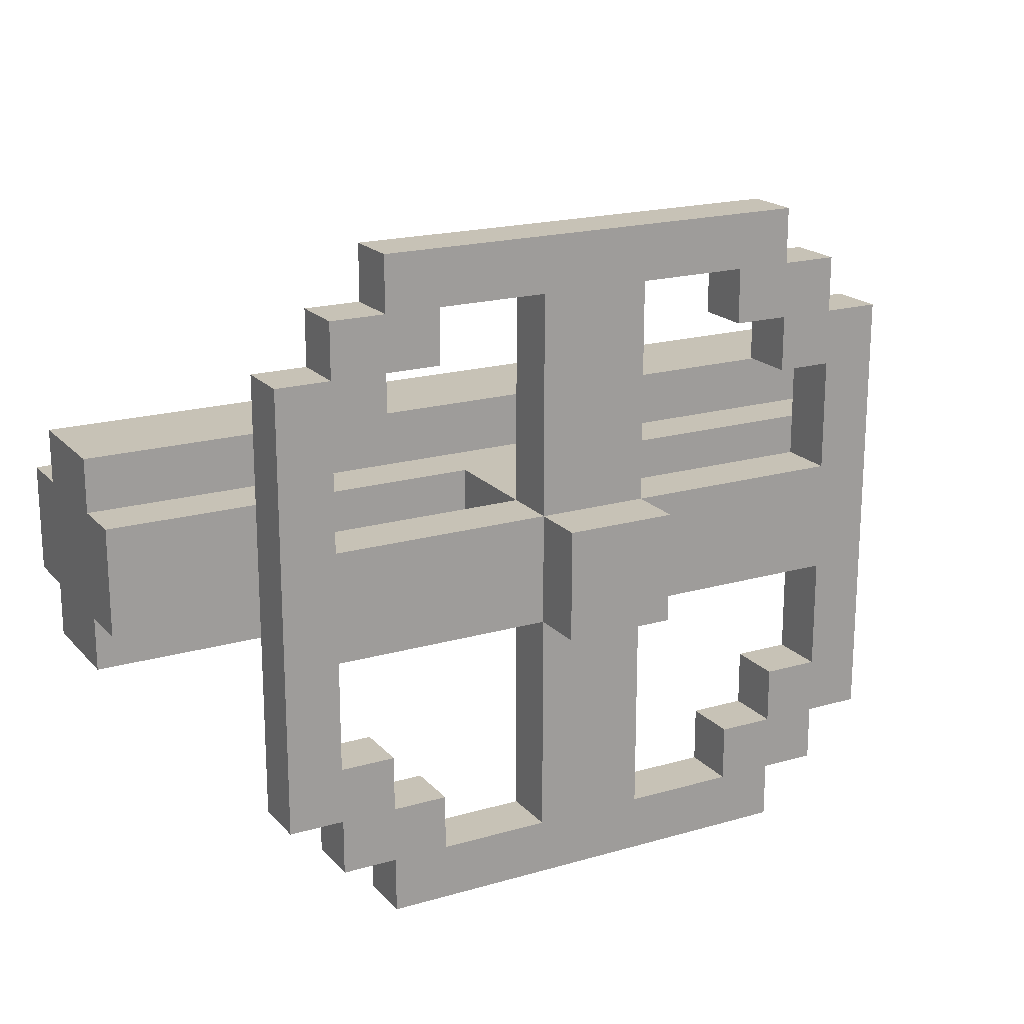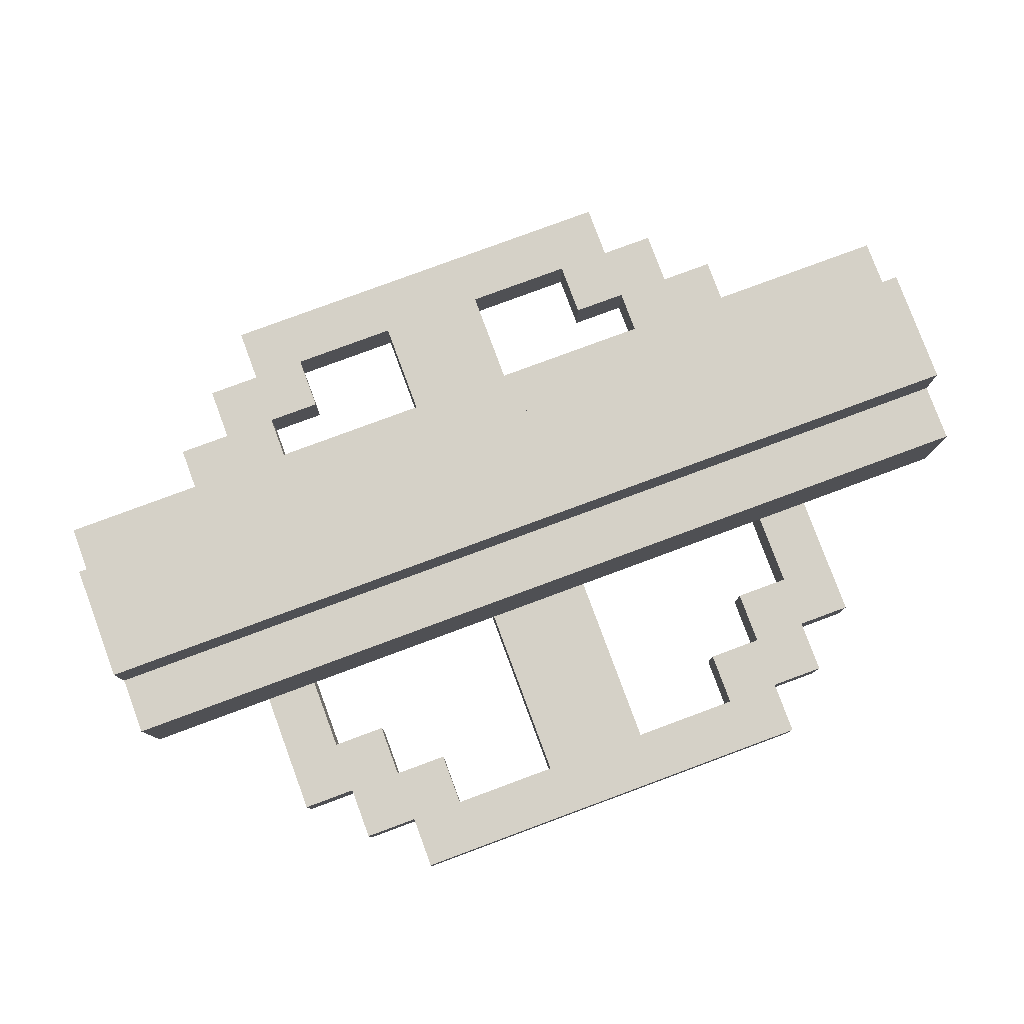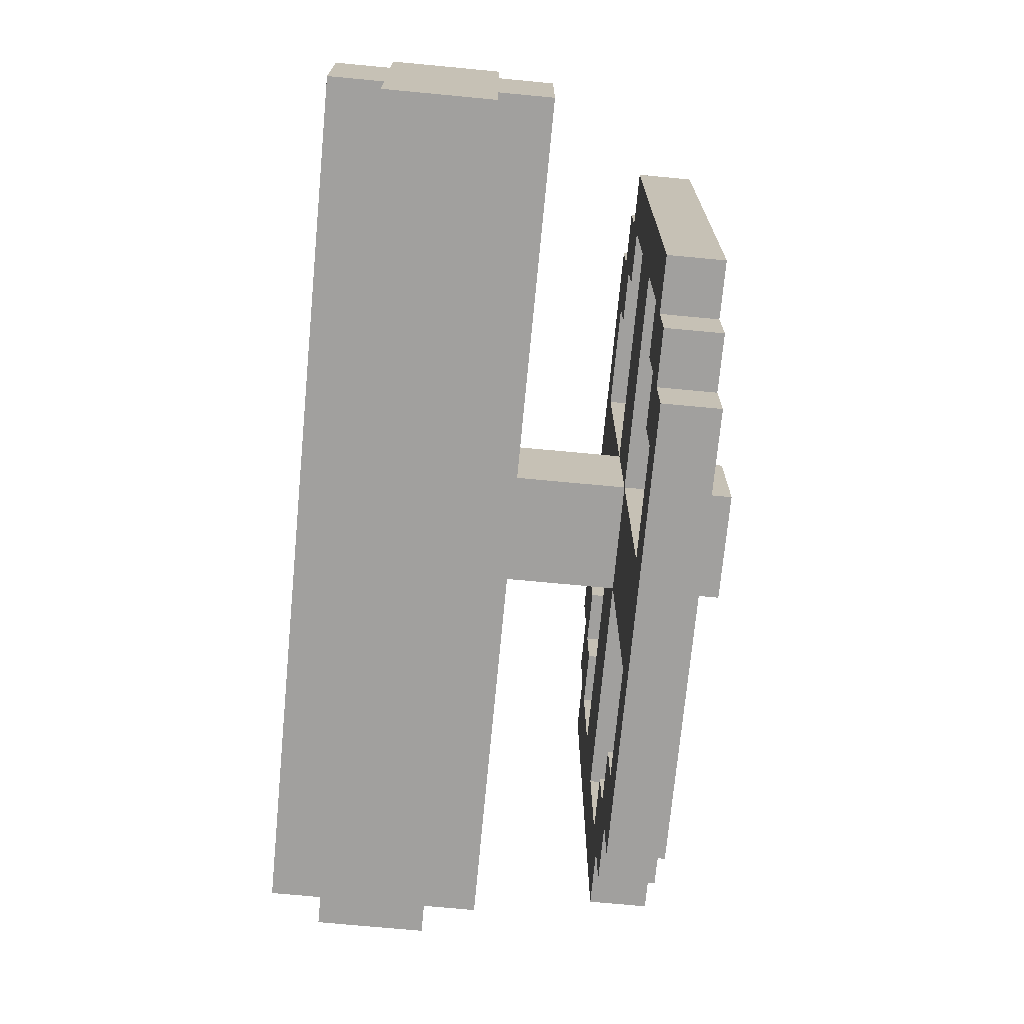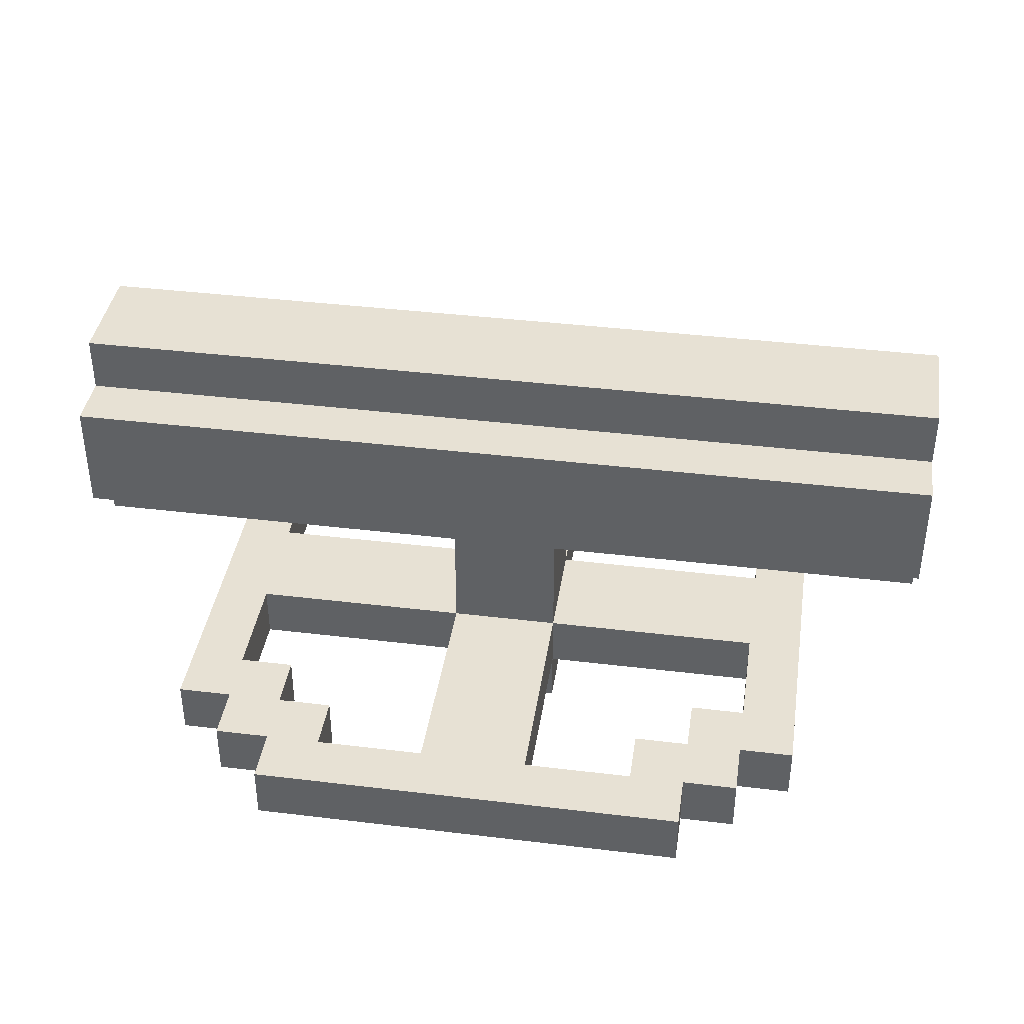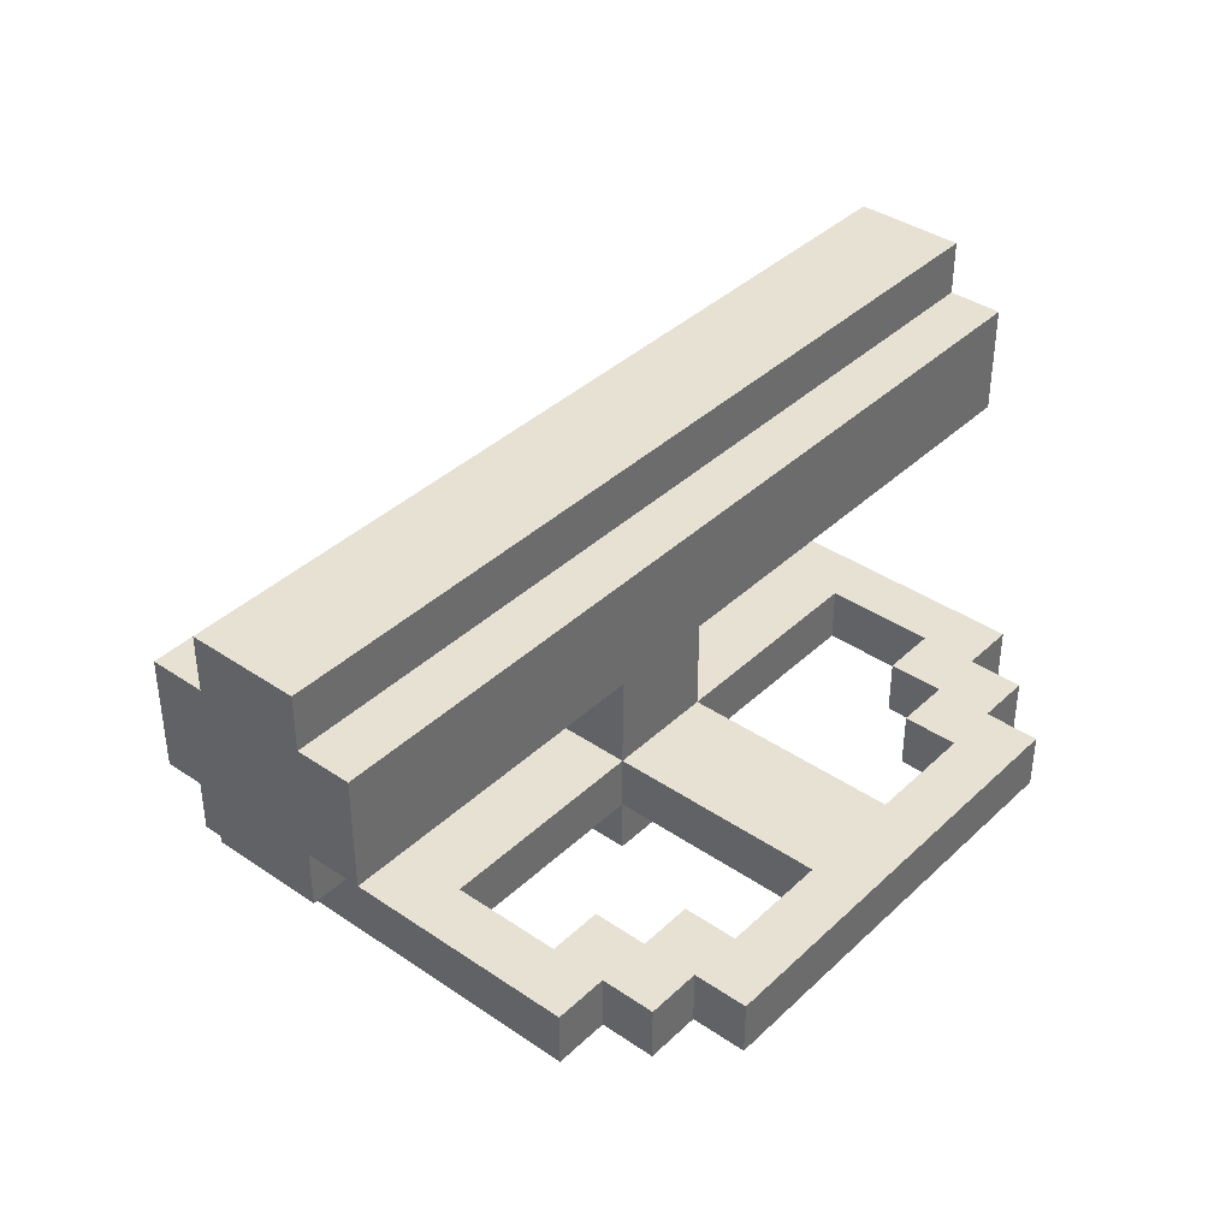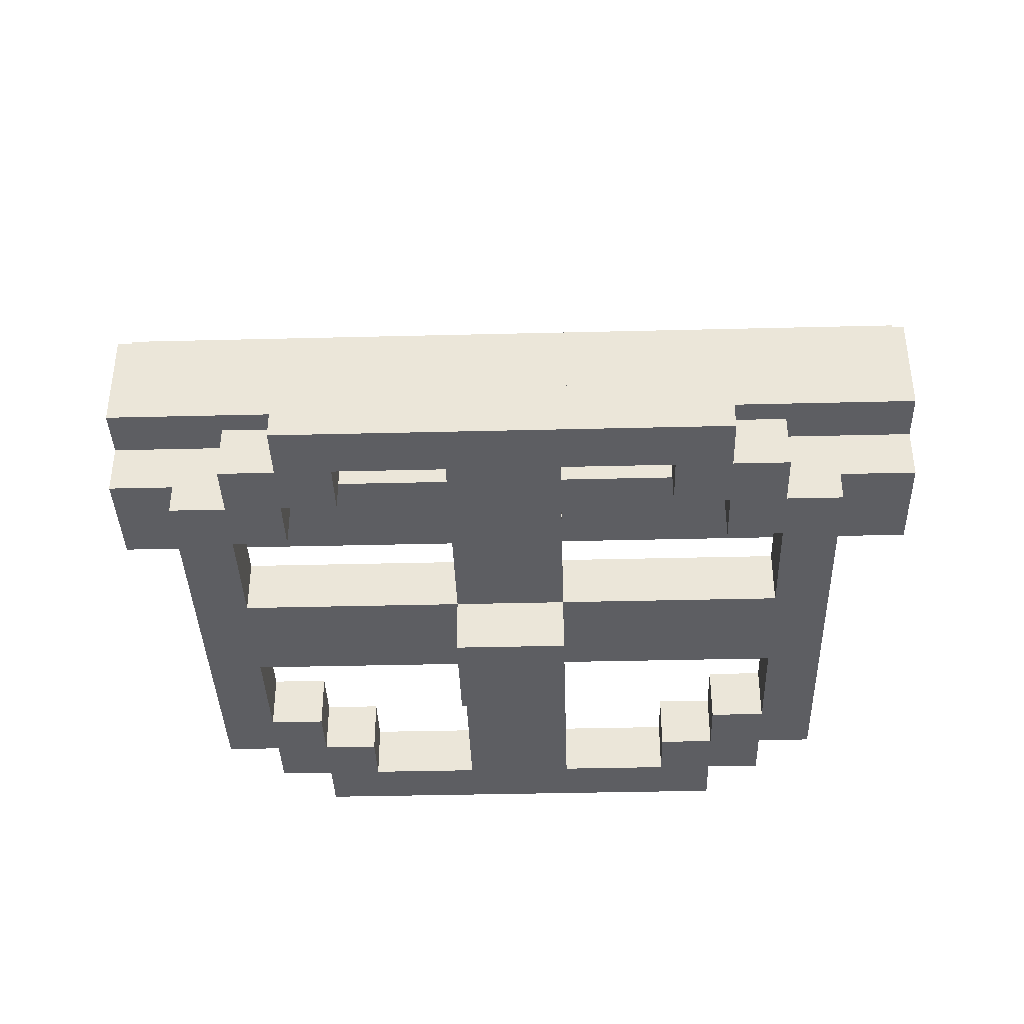
<metadata>
{"format":"obj","ext":"obj","renderer":"f3d","projection":"perspective","resolution":1024,"background":"white","views":[{"elev":19.1,"azim":151.4,"up":"+Y"},{"elev":79.6,"azim":159.7,"up":"+Z"},{"elev":-71.8,"azim":84.6,"up":"+Y"},{"elev":39.5,"azim":8.6,"up":"+Z"},{"elev":38.8,"azim":130.5,"up":"+Z"},{"elev":-38.5,"azim":-178.2,"up":"+Z"}]}
</metadata>
<code>
o pipe_small_with_valve_Cube.106
v 0.5 0.0625 0.0625
v 0.5 0.0625 0.125
v 0.5 -0.0625 0.0625
v 0.5 -0.0625 0.125
v -0.5 0.0625 0.0625
v -0.5 0.0625 0.125
v -0.5 -0.0625 0.0625
v -0.5 -0.0625 0.125
v 0.5 -0.125 -0.0625
v -0.5 -0.125 -0.0625
v -0.5 -0.125 0.0625
v 0.5 -0.125 0.0625
v 0.5 0.125 -0.0625
v -0.5 0.125 -0.0625
v -0.5 0.125 0.0625
v 0.5 0.125 0.0625
v 0.5 0.0625 -0.125
v 0.5 -0.0625 -0.125
v -0.5 0.0625 -0.125
v -0.5 -0.0625 -0.125
v -0.5 -0.0625 -0.0625
v -0.5 0.0625 -0.0625
v 0.5 -0.0625 -0.0625
v 0.5 0.0625 -0.0625
v 0.1875 -0.375 -0.3125
v 0.1875 -0.3125 -0.3125
v 0.1875 -0.375 -0.25
v 0.1875 -0.3125 -0.25
v -0.1875 -0.375 -0.3125
v -0.1875 -0.3125 -0.3125
v -0.1875 -0.375 -0.25
v -0.1875 -0.3125 -0.25
v -0.0625 -0.375 -0.25
v 0.0625 -0.375 -0.25
v 0.0625 -0.3125 -0.25
v -0.0625 -0.3125 -0.25
v 0.0625 -0.375 -0.3125
v -0.0625 -0.375 -0.3125
v -0.0625 -0.3125 -0.3125
v 0.0625 -0.3125 -0.3125
v -0.0625 -0.0625 -0.25
v -0.25 -0.375 -0.3125
v -0.25 -0.3125 -0.3125
v -0.25 -0.375 -0.25
v -0.25 -0.3125 -0.25
v -0.1875 -0.25 -0.3125
v -0.1875 -0.25 -0.25
v -0.25 -0.25 -0.3125
v -0.25 -0.25 -0.25
v 0.25 -0.375 -0.3125
v 0.25 -0.3125 -0.3125
v 0.25 -0.375 -0.25
v 0.25 -0.3125 -0.25
v 0.1875 -0.25 -0.3125
v 0.1875 -0.25 -0.25
v 0.25 -0.25 -0.3125
v 0.25 -0.25 -0.25
v 0.3125 -0.3125 -0.3125
v 0.3125 -0.3125 -0.25
v 0.3125 -0.25 -0.3125
v -0.3125 -0.3125 -0.3125
v -0.3125 -0.3125 -0.25
v -0.3125 -0.25 -0.3125
v -0.3125 -0.25 -0.25
v -0.25 -0.1875 -0.3125
v -0.25 -0.1875 -0.25
v -0.3125 -0.1875 -0.3125
v -0.3125 -0.1875 -0.25
v 0.25 -0.1875 -0.3125
v 0.25 -0.1875 -0.25
v 0.3125 -0.1875 -0.25
v -0.1875 0.375 -0.3125
v -0.1875 0.3125 -0.3125
v -0.1875 0.375 -0.25
v -0.1875 0.3125 -0.25
v 0.1875 0.375 -0.3125
v 0.1875 0.3125 -0.3125
v 0.1875 0.375 -0.25
v 0.1875 0.3125 -0.25
v 0.0625 0.375 -0.25
v -0.0625 0.375 -0.25
v -0.0625 0.3125 -0.25
v 0.0625 0.3125 -0.25
v -0.0625 0.375 -0.3125
v 0.0625 0.375 -0.3125
v 0.0625 0.3125 -0.3125
v -0.0625 0.3125 -0.3125
v 0.0625 -0.0625 -0.375
v 0.0625 0.0625 -0.3125
v 0.25 0.375 -0.3125
v 0.25 0.3125 -0.3125
v 0.25 0.375 -0.25
v 0.25 0.3125 -0.25
v 0.1875 0.25 -0.3125
v 0.1875 0.25 -0.25
v 0.25 0.25 -0.3125
v 0.25 0.25 -0.25
v -0.25 0.375 -0.3125
v -0.25 0.3125 -0.3125
v -0.25 0.375 -0.25
v -0.25 0.3125 -0.25
v -0.1875 0.25 -0.3125
v -0.1875 0.25 -0.25
v -0.25 0.25 -0.3125
v -0.25 0.25 -0.25
v -0.3125 0.3125 -0.3125
v -0.3125 0.3125 -0.25
v -0.3125 0.25 -0.3125
v -0.3125 0.25 -0.25
v 0.3125 0.3125 -0.3125
v 0.3125 0.3125 -0.25
v 0.3125 0.25 -0.3125
v 0.3125 0.25 -0.25
v 0.25 0.1875 -0.3125
v 0.25 0.1875 -0.25
v -0.25 0.1875 -0.3125
v -0.25 0.1875 -0.25
v -0.3125 0.1875 -0.25
v 0.375 0.1875 -0.3125
v 0.3125 0.1875 -0.3125
v 0.375 0.1875 -0.25
v 0.3125 0.1875 -0.25
v 0.375 -0.1875 -0.3125
v 0.3125 -0.1875 -0.3125
v 0.375 -0.1875 -0.25
v 0.375 -0.0625 -0.25
v 0.375 0.0625 -0.25
v 0.3125 0.0625 -0.25
v 0.3125 -0.0625 -0.25
v 0.375 0.0625 -0.3125
v 0.375 -0.0625 -0.3125
v 0.3125 -0.0625 -0.3125
v 0.3125 0.0625 -0.3125
v 0.0625 0.0625 -0.375
v -0.0625 -0.0625 -0.375
v 0.375 -0.25 -0.3125
v 0.375 -0.25 -0.25
v 0.3125 -0.25 -0.25
v -0.375 0.25 -0.25
v -0.375 0.25 -0.3125
v 0.375 0.25 -0.3125
v 0.0625 -0.0625 -0.125
v 0.375 0.25 -0.25
v -0.0625 -0.0625 -0.125
v -0.0625 -0.0625 -0.3125
v -0.0625 0.0625 -0.3125
v -0.0625 0.0625 -0.25
v -0.0625 0.0625 -0.125
v -0.3125 -0.0625 -0.3125
v -0.3125 0.0625 -0.3125
v -0.375 0.0625 -0.3125
v -0.375 -0.0625 -0.3125
v -0.3125 0.0625 -0.25
v -0.3125 -0.0625 -0.25
v -0.375 -0.0625 -0.25
v -0.375 0.0625 -0.25
v 0.0625 0.0625 -0.125
v -0.375 0.1875 -0.25
v -0.3125 0.1875 -0.3125
v -0.375 0.1875 -0.3125
v 0.0625 -0.0625 -0.25
v -0.375 -0.1875 -0.25
v 0.0625 -0.0625 -0.3125
v -0.375 -0.1875 -0.3125
v -0.375 -0.25 -0.3125
v -0.0625 0.0625 -0.375
v -0.375 -0.25 -0.25
v 0.0625 0.0625 -0.25
v 0 -0.375 -0.25
v 0 -0.3125 -0.25
v 0 -0.375 -0.3125
v 0 -0.3125 -0.3125
v 0 0.375 -0.25
v 0 0.3125 -0.25
v 0 0.375 -0.3125
v 0 0.3125 -0.3125
v 0 -0.0625 -0.3125
v 0 0.0625 -0.25
v 0 -0.0625 -0.25
v -0 -0.0625 -0.125
v -0 0.0625 -0.125
v 0 0.0625 -0.375
v 0 0.0625 -0.3125
v 0 -0.0625 -0.375
v 0.375 -0 -0.25
v 0.3125 -0 -0.25
v 0.375 -0 -0.3125
v 0.3125 -0 -0.3125
v -0.0625 0 -0.125
v -0.0625 -0 -0.3125
v -0.3125 0 -0.3125
v -0.3125 0 -0.25
v 0.0625 -0 -0.3125
v -0.375 0 -0.25
v 0.0625 0 -0.125
v 0.0625 -0 -0.25
v -0.375 0 -0.3125
v 0.0625 -0 -0.375
v -0.0625 -0 -0.375
v -0.0625 -0 -0.25
v 0 -0 -0.375
v -0 0 -0.125
g pipe_small_with_valve_Cube.106_UV_base_node
f 4 7 3
f 6 1 5
f 11 9 12
f 16 14 15
f 24 19 22
f 21 18 23
f 4 8 7
f 6 2 1
f 11 10 9
f 16 13 14
f 24 17 19
f 21 20 18
g pipe_small_with_valve_Cube.106_metal
f 3 9 23
f 23 10 21
f 2 3 1
f 8 5 7
f 7 12 3
f 4 6 8
f 22 13 24
f 1 15 5
f 21 11 7
f 24 16 1
f 20 17 18
f 21 19 20
f 5 14 22
f 23 17 24
f 3 12 9
f 23 9 10
f 2 4 3
f 8 6 5
f 7 11 12
f 4 2 6
f 22 14 13
f 1 16 15
f 21 10 11
f 24 13 16
f 20 19 17
f 21 22 19
f 5 15 14
f 23 18 17
g pipe_small_with_valve_Cube.106_UV_steel
f 3 24 1
f 5 21 7
f 3 23 24
f 5 22 21
g pipe_small_with_valve_Cube.106_mat2
f 28 54 26
f 36 31 33
f 32 44 31
f 40 25 37
f 31 38 33
f 28 40 35
f 36 30 32
f 35 179 170
f 34 25 27
f 33 171 169
f 30 38 29
f 172 37 171
f 28 34 27
f 170 33 169
f 200 144 189
f 36 145 39
f 35 163 161
f 39 177 172
f 45 42 44
f 29 43 30
f 31 42 29
f 32 49 45
f 46 49 47
f 43 63 48
f 43 46 30
f 30 47 32
f 51 52 50
f 25 52 27
f 27 53 28
f 26 50 25
f 55 56 54
f 26 56 51
f 53 55 28
f 57 69 56
f 58 138 59
f 56 58 51
f 53 138 57
f 51 59 53
f 62 63 61
f 45 61 43
f 49 62 45
f 49 68 64
f 65 68 66
f 63 65 48
f 190 166 199
f 48 66 49
f 70 124 69
f 138 70 57
f 56 124 60
f 89 182 183
f 75 102 73
f 83 78 80
f 78 93 92
f 84 73 72
f 78 85 80
f 75 87 82
f 83 77 79
f 174 147 178
f 81 72 74
f 80 175 173
f 77 85 76
f 176 84 175
f 75 81 74
f 174 80 173
f 193 88 198
f 83 89 86
f 87 147 82
f 86 183 176
f 92 91 90
f 76 91 77
f 78 90 76
f 79 97 93
f 94 97 95
f 96 110 112
f 91 94 77
f 77 95 79
f 99 100 98
f 72 100 74
f 74 101 75
f 73 98 72
f 103 104 102
f 99 102 104
f 101 103 75
f 105 116 104
f 106 109 107
f 104 106 99
f 101 109 105
f 99 107 101
f 110 113 112
f 93 110 91
f 97 111 93
f 97 122 113
f 114 122 115
f 112 114 96
f 202 142 195
f 97 114 115
f 117 159 116
f 109 117 105
f 104 159 108
f 201 134 198
f 149 41 154
f 126 71 125
f 125 138 137
f 133 119 130
f 125 131 126
f 122 133 128
f 71 132 124
f 186 168 196
f 121 130 119
f 126 187 185
f 124 131 123
f 188 130 187
f 122 127 121
f 186 126 185
f 145 184 177
f 129 163 132
f 133 168 128
f 132 193 188
f 137 60 136
f 123 60 124
f 125 136 123
f 68 167 64
f 168 195 196
f 63 167 165
f 67 165 164
f 179 142 180
f 112 143 141
f 119 143 121
f 121 113 122
f 119 112 141
f 150 190 191
f 150 147 146
f 147 181 178
f 192 156 194
f 154 200 192
f 162 154 155
f 159 151 160
f 155 164 162
f 156 160 151
f 68 149 154
f 160 108 159
f 109 140 139
f 158 109 139
f 160 139 140
f 149 164 152
f 164 167 162
f 156 118 158
f 156 197 194
f 197 149 152
f 153 159 118
f 178 157 168
f 41 180 144
f 177 88 163
f 199 182 201
f 189 180 202
f 176 146 87
f 81 174 173
f 86 175 85
f 173 84 81
f 83 178 168
f 183 166 146
f 172 163 40
f 35 169 34
f 39 171 38
f 169 37 34
f 36 179 41
f 148 202 181
f 135 201 184
f 150 197 151
f 194 152 155
f 192 147 153
f 154 194 155
f 191 145 149
f 196 142 161
f 188 89 133
f 128 185 127
f 131 188 187
f 185 130 127
f 129 196 161
f 184 198 88
f 181 195 157
f 89 198 134
f 145 199 135
f 147 189 148
f 28 55 54
f 36 32 31
f 32 45 44
f 40 26 25
f 31 29 38
f 28 26 40
f 36 39 30
f 35 161 179
f 34 37 25
f 33 38 171
f 30 39 38
f 172 40 37
f 28 35 34
f 170 36 33
f 200 41 144
f 36 41 145
f 35 40 163
f 39 145 177
f 45 43 42
f 29 42 43
f 31 44 42
f 32 47 49
f 46 48 49
f 43 61 63
f 43 48 46
f 30 46 47
f 51 53 52
f 25 50 52
f 27 52 53
f 26 51 50
f 55 57 56
f 26 54 56
f 53 57 55
f 57 70 69
f 58 60 138
f 56 60 58
f 53 59 138
f 51 58 59
f 62 64 63
f 45 62 61
f 49 64 62
f 49 66 68
f 65 67 68
f 63 67 65
f 190 146 166
f 48 65 66
f 70 71 124
f 138 71 70
f 56 69 124
f 89 134 182
f 75 103 102
f 83 79 78
f 78 79 93
f 84 87 73
f 78 76 85
f 75 73 87
f 83 86 77
f 174 82 147
f 81 84 72
f 80 85 175
f 77 86 85
f 176 87 84
f 75 82 81
f 174 83 80
f 193 163 88
f 83 168 89
f 87 146 147
f 86 89 183
f 92 93 91
f 76 90 91
f 78 92 90
f 79 95 97
f 94 96 97
f 96 91 110
f 91 96 94
f 77 94 95
f 99 101 100
f 72 98 100
f 74 100 101
f 73 99 98
f 103 105 104
f 99 73 102
f 101 105 103
f 105 117 116
f 106 108 109
f 104 108 106
f 101 107 109
f 99 106 107
f 110 111 113
f 93 111 110
f 97 113 111
f 97 115 122
f 114 120 122
f 112 120 114
f 202 180 142
f 97 96 114
f 117 118 159
f 109 118 117
f 104 116 159
f 201 182 134
f 149 145 41
f 126 129 71
f 125 71 138
f 133 120 119
f 125 123 131
f 122 120 133
f 71 129 132
f 186 128 168
f 121 127 130
f 126 131 187
f 124 132 131
f 188 133 130
f 122 128 127
f 186 129 126
f 145 135 184
f 129 161 163
f 133 89 168
f 132 163 193
f 137 138 60
f 123 136 60
f 125 137 136
f 68 162 167
f 168 157 195
f 63 64 167
f 67 63 165
f 179 161 142
f 112 113 143
f 119 141 143
f 121 143 113
f 119 120 112
f 150 146 190
f 150 153 147
f 147 148 181
f 192 153 156
f 154 41 200
f 162 68 154
f 159 150 151
f 155 152 164
f 156 158 160
f 68 67 149
f 160 140 108
f 109 108 140
f 158 118 109
f 160 158 139
f 149 67 164
f 164 165 167
f 156 153 118
f 156 151 197
f 197 191 149
f 153 150 159
f 178 181 157
f 41 179 180
f 177 184 88
f 199 166 182
f 189 144 180
f 176 183 146
f 81 82 174
f 86 176 175
f 173 175 84
f 83 174 178
f 183 182 166
f 172 177 163
f 35 170 169
f 39 172 171
f 169 171 37
f 36 170 179
f 148 189 202
f 135 199 201
f 150 191 197
f 194 197 152
f 192 200 147
f 154 192 194
f 191 190 145
f 196 195 142
f 188 193 89
f 128 186 185
f 131 132 188
f 185 187 130
f 129 186 196
f 184 201 198
f 181 202 195
f 89 193 198
f 145 190 199
f 147 200 189

</code>
